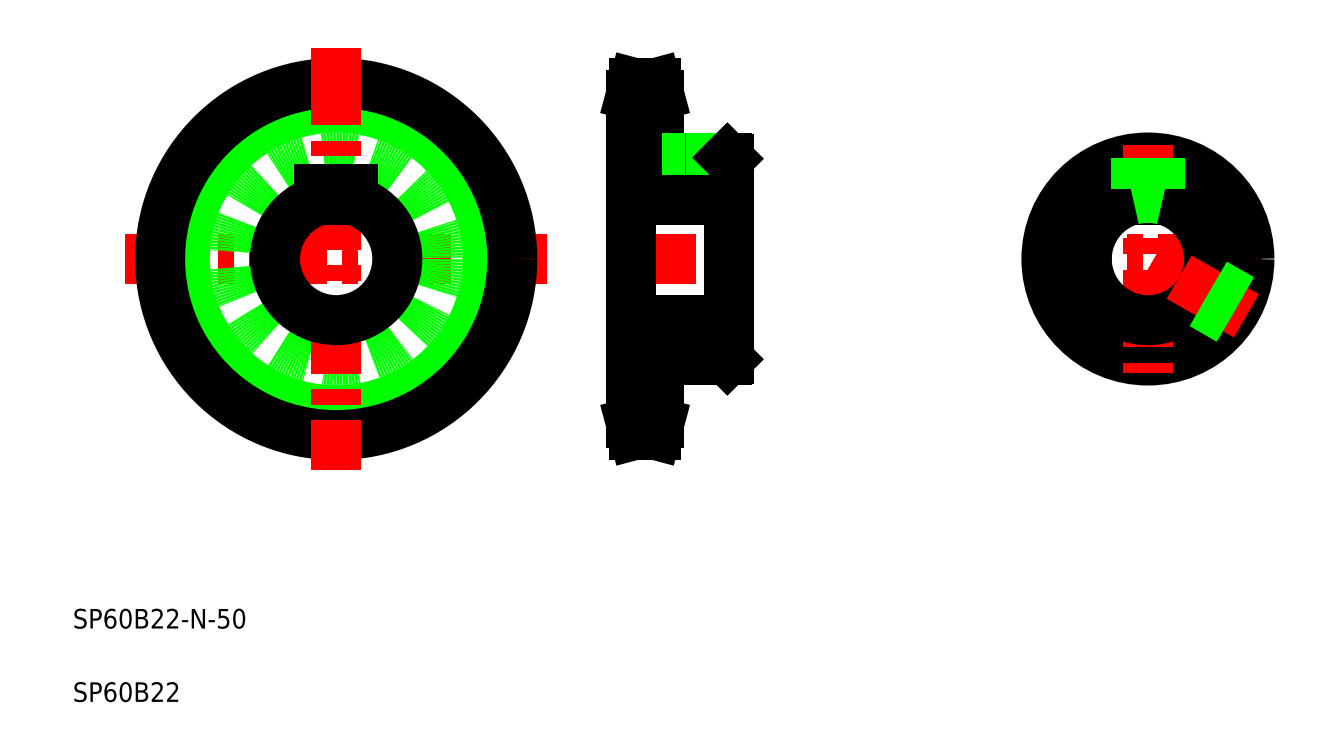
<metadata>
{"format":"dxf","ext":"dxf","renderer":"ezdxf+matplotlib","layout":"modelspace","background":"white","min_lineweight":24,"dpi":150}
</metadata>
<code>
0
SECTION
2
ENTITIES
0
LINE
8
CENTER
10
413.2
20
201.1
30
0
11
506.2
21
201.1
31
0
0
CIRCLE
8
0
10
459.7
20
201.1
30
0
40
41.5
0
LINE
8
CENTER
10
41.32
20
201.1
30
0
11
214.1
21
201.1
31
0
0
CIRCLE
8
CENTER
10
127.7
20
201.1
30
0
40
66.93
0
CIRCLE
8
0
10
127.7
20
201.1
30
0
40
61.86
0
CIRCLE
8
0
10
127.7
20
201.1
30
0
40
72
0
CIRCLE
8
0
10
127.7
20
201.1
30
0
40
41.5
0
TEXT
8
0
10
20
20
50
30
0
40
8
1
SP60B22-N-50
0
TEXT
8
0
10
20
20
20
30
0
40
8
1
SP60B22
0
LINE
8
CENTER
10
127.7
20
287.5
30
0
11
127.7
21
114.7
31
0
0
ARC
8
0
10
127.7
20
201.1
30
0
40
25
50
106.3
51
73.74
0
LINE
8
0
10
120.7
20
229.9
30
0
11
134.7
21
229.9
31
0
0
LINE
8
0
10
120.7
20
229.9
30
0
11
120.7
21
225.1
31
0
0
LINE
8
0
10
134.7
20
229.9
30
0
11
134.7
21
225.1
31
0
0
LINE
8
CENTER
10
243.2
20
201.1
30
0
11
293.2
21
201.1
31
0
0
LINE
8
0
10
288.2
20
242.1
30
0
11
288.2
21
160.1
31
0
0
LINE
8
0
10
248.2
20
268
30
0
11
248.2
21
134.2
31
0
0
LINE
8
0
10
259.9
20
159.6
30
0
11
259.9
21
134.2
31
0
0
LINE
8
CENTER
10
245.2
20
134.2
30
0
11
262.9
21
134.2
31
0
0
LINE
8
0
10
248.2
20
139.3
30
0
11
259.9
21
139.3
31
0
0
LINE
8
0
10
249.6
20
129.1
30
0
11
258.5
21
129.1
31
0
0
LINE
8
0
10
248.2
20
134.2
30
0
11
249.6
21
129.1
31
0
0
LINE
8
0
10
259.9
20
134.2
30
0
11
258.5
21
129.1
31
0
0
LINE
8
0
10
248.2
20
176.1
30
0
11
288.2
21
176.1
31
0
0
LINE
8
0
10
259.9
20
159.6
30
0
11
287.7
21
159.6
31
0
0
LINE
8
0
10
266.8
20
159.6
30
0
11
266.8
21
159.6
31
0
0
LINE
8
0
10
273.8
20
159.6
30
0
11
273.8
21
159.6
31
0
0
LINE
8
0
10
288.2
20
160.1
30
0
11
287.7
21
159.6
31
0
0
LINE
8
0
10
259.9
20
268
30
0
11
259.9
21
242.6
31
0
0
LINE
8
0
10
248.2
20
229.9
30
0
11
288.2
21
229.9
31
0
0
LINE
8
CENTER
10
276.2
20
244.6
30
0
11
276.2
21
223.8
31
0
0
LINE
8
0
10
259.9
20
242.6
30
0
11
287.7
21
242.6
31
0
0
LINE
8
0
10
272
20
242.6
30
0
11
272
21
229.9
31
0
0
LINE
8
0
10
271.2
20
242.6
30
0
11
271.2
21
229.9
31
0
0
LINE
8
0
10
280.4
20
242.6
30
0
11
280.4
21
229.9
31
0
0
LINE
8
0
10
281.2
20
242.6
30
0
11
281.2
21
229.9
31
0
0
LINE
8
0
10
287.7
20
242.6
30
0
11
288.2
21
242.1
31
0
0
LINE
8
CENTER
10
245.2
20
268
30
0
11
262.9
21
268
31
0
0
LINE
8
0
10
249.6
20
273.1
30
0
11
258.5
21
273.1
31
0
0
LINE
8
0
10
248.2
20
263
30
0
11
259.9
21
263
31
0
0
LINE
8
0
10
248.2
20
268
30
0
11
249.6
21
273.1
31
0
0
LINE
8
0
10
259.9
20
268
30
0
11
258.5
21
273.1
31
0
0
LINE
8
CENTER
10
459.7
20
247.6
30
0
11
459.7
21
154.6
31
0
0
ARC
8
0
10
459.7
20
201.1
30
0
40
25
50
106.3
51
73.74
0
LINE
8
CENTER
10
499.9
20
177.9
30
0
11
459.7
21
201.1
31
0
0
LINE
8
0
10
493.3
20
176.8
30
0
11
478.9
21
185.2
31
0
0
LINE
8
0
10
497.5
20
184.1
30
0
11
483.1
21
192.4
31
0
0
LINE
8
0
10
492.9
20
176.2
30
0
11
478.4
21
184.5
31
0
0
LINE
8
0
10
497.9
20
184.8
30
0
11
483.4
21
193.2
31
0
0
LINE
8
0
10
452.7
20
229.9
30
0
11
466.7
21
229.9
31
0
0
LINE
8
0
10
452.7
20
229.9
30
0
11
452.7
21
225.1
31
0
0
LINE
8
0
10
466.7
20
229.9
30
0
11
466.7
21
225.1
31
0
0
ARC
8
0
10
459.7
20
201.1
30
0
40
25
50
76.11
51
103.9
0
LINE
8
0
10
463.9
20
242.4
30
0
11
463.9
21
229.9
31
0
0
LINE
8
0
10
455.5
20
242.4
30
0
11
455.5
21
229.9
31
0
0
LINE
8
0
10
454.7
20
242.3
30
0
11
454.7
21
229.9
31
0
0
LINE
8
0
10
464.7
20
242.3
30
0
11
464.7
21
229.9
31
0
0
LINE
8
0
10
248.2
20
225.1
30
0
11
288.2
21
225.1
31
0
0
ENDSEC
0
EOF

</code>
